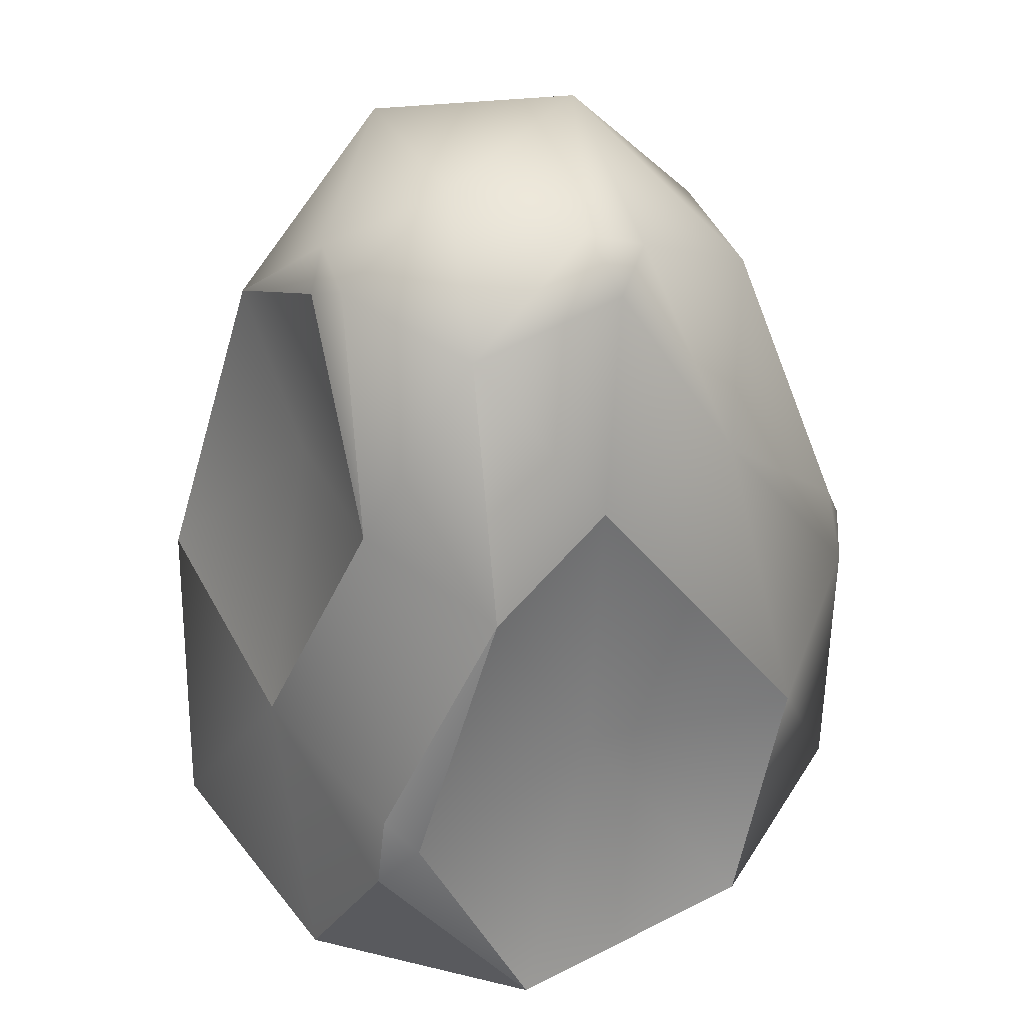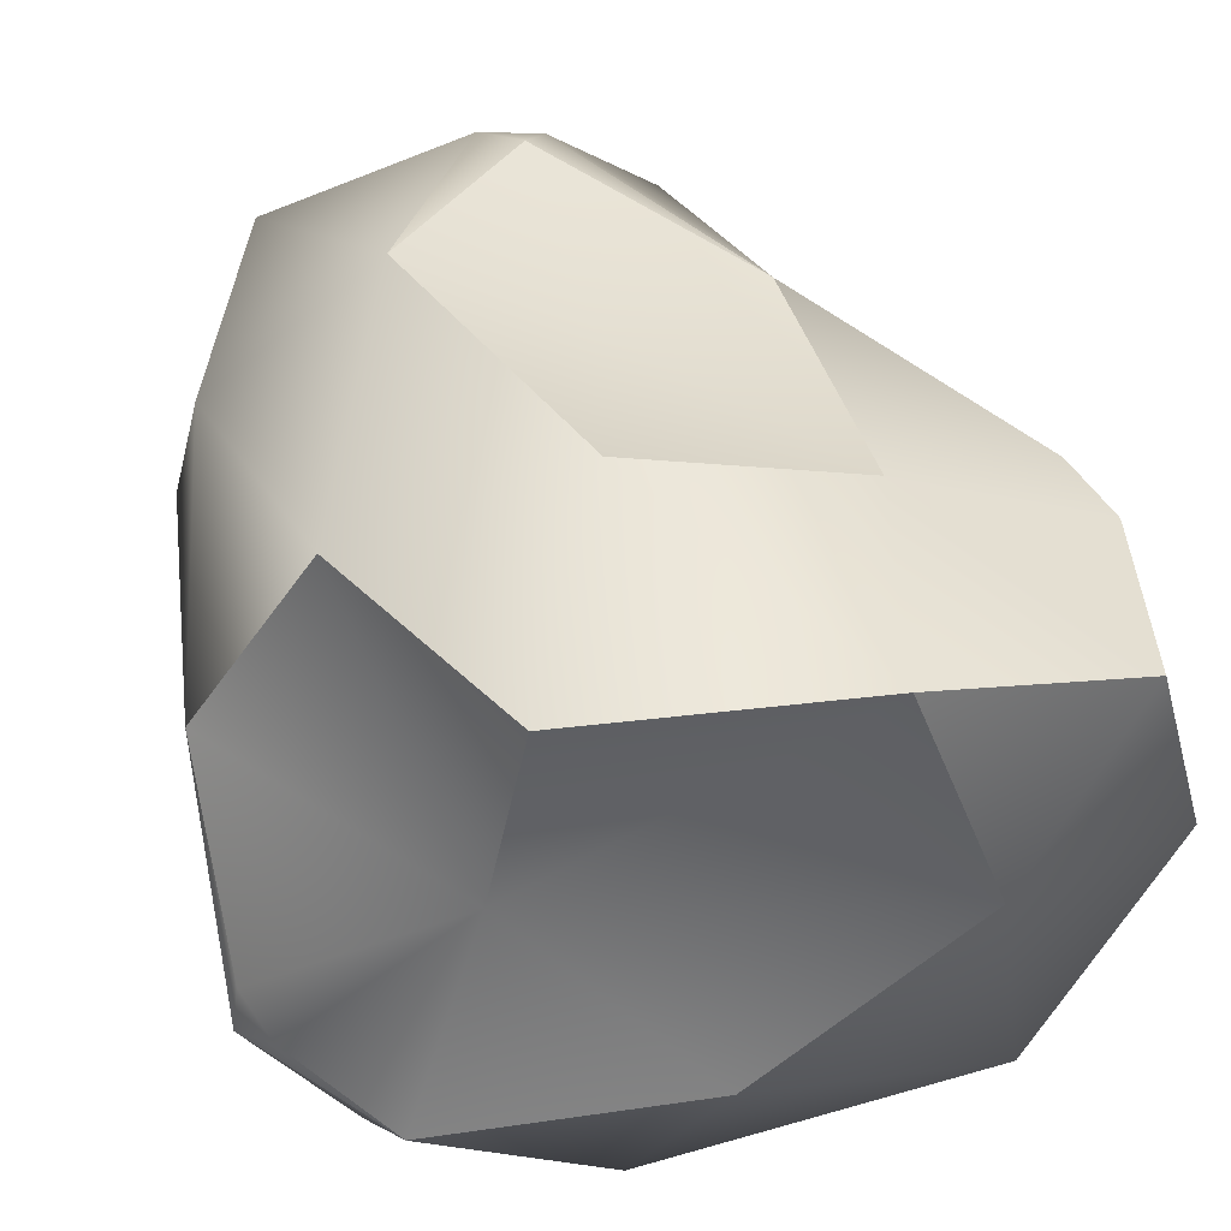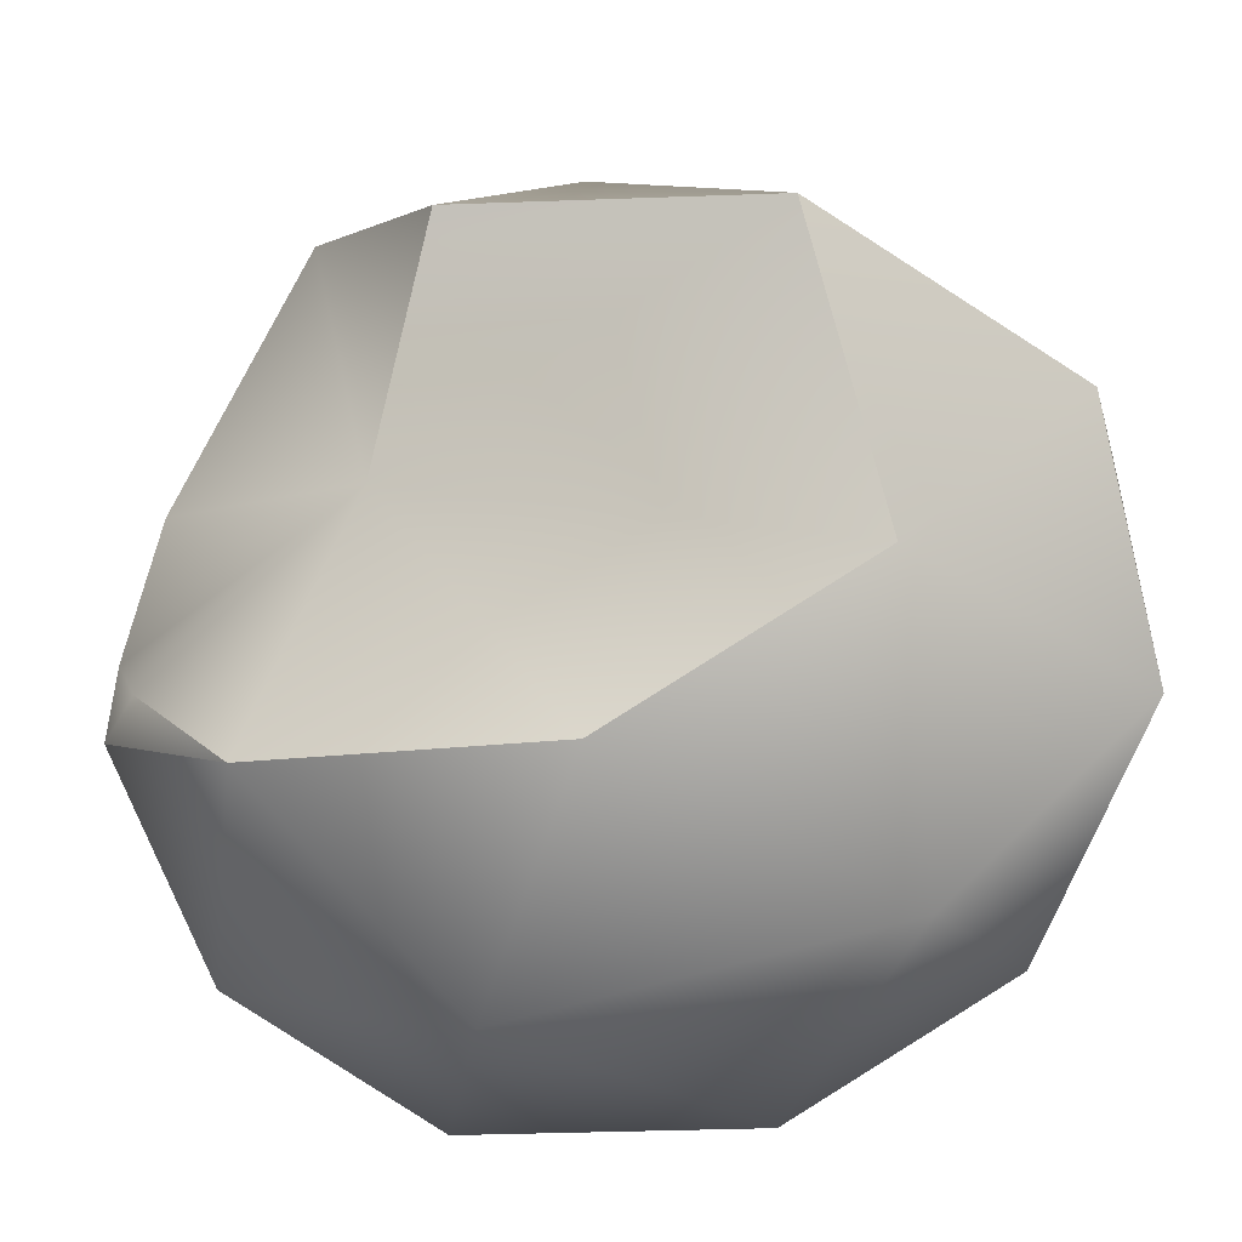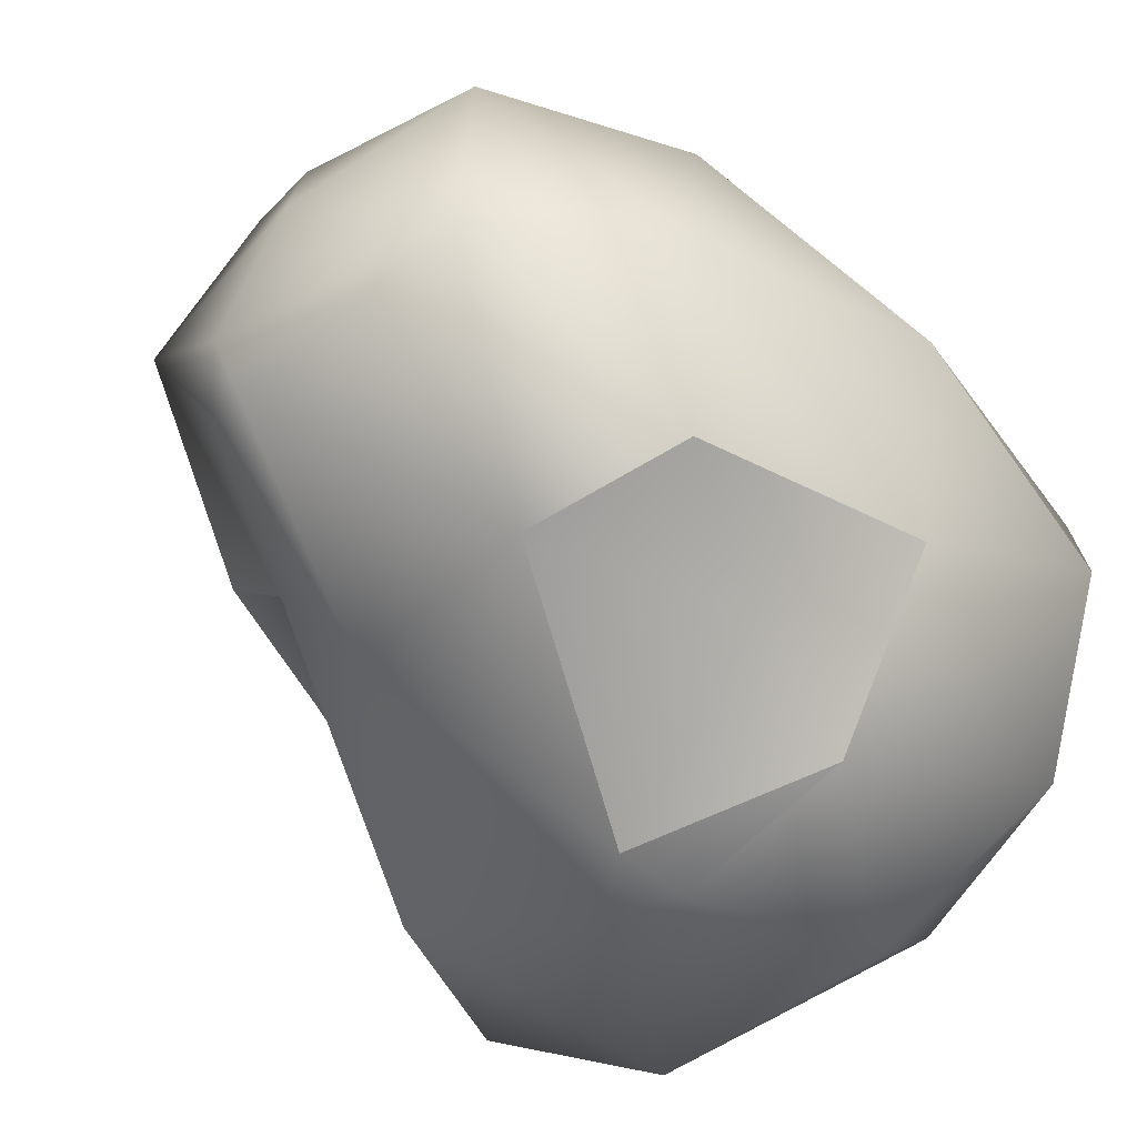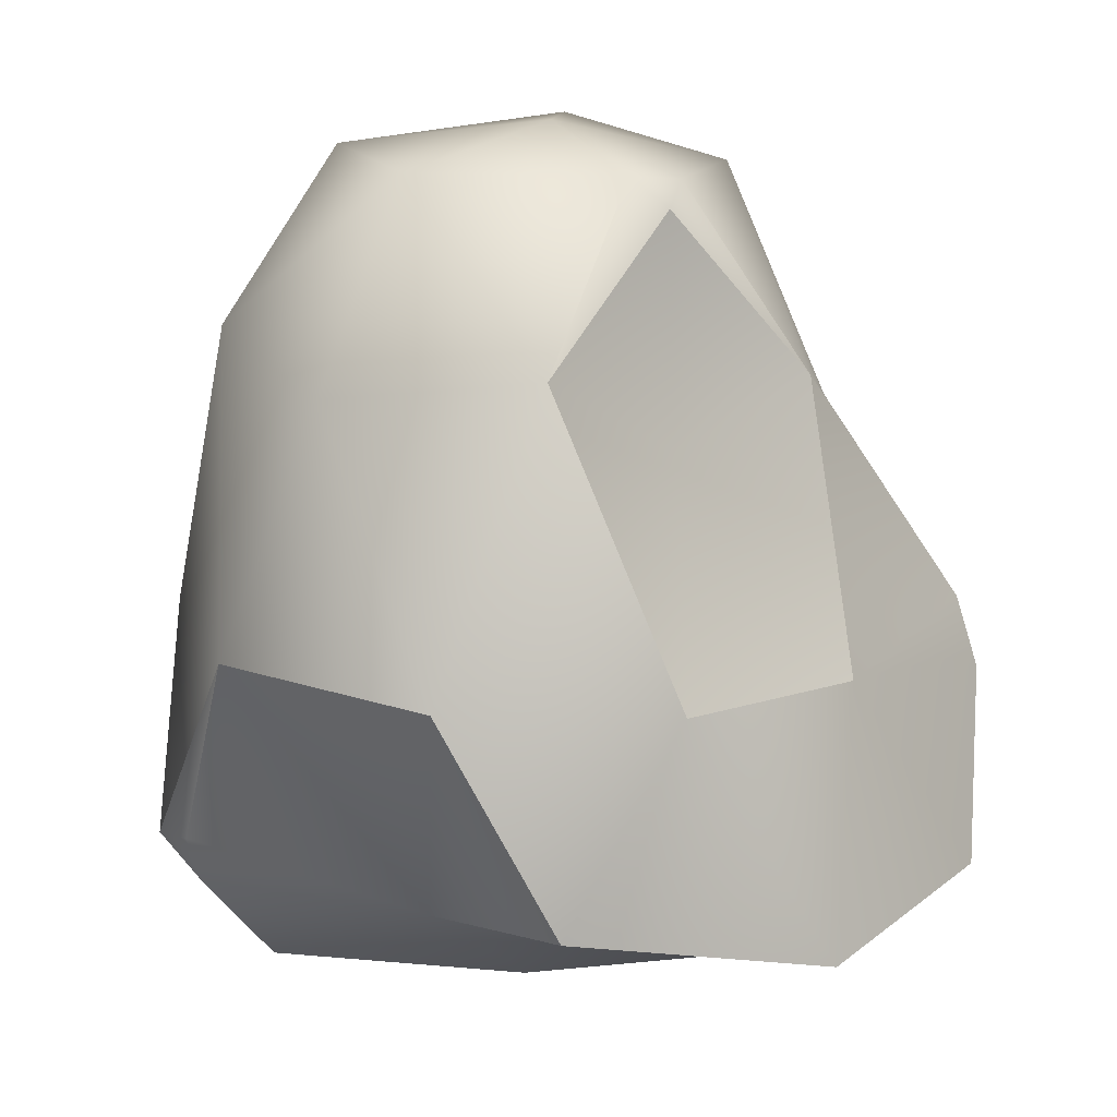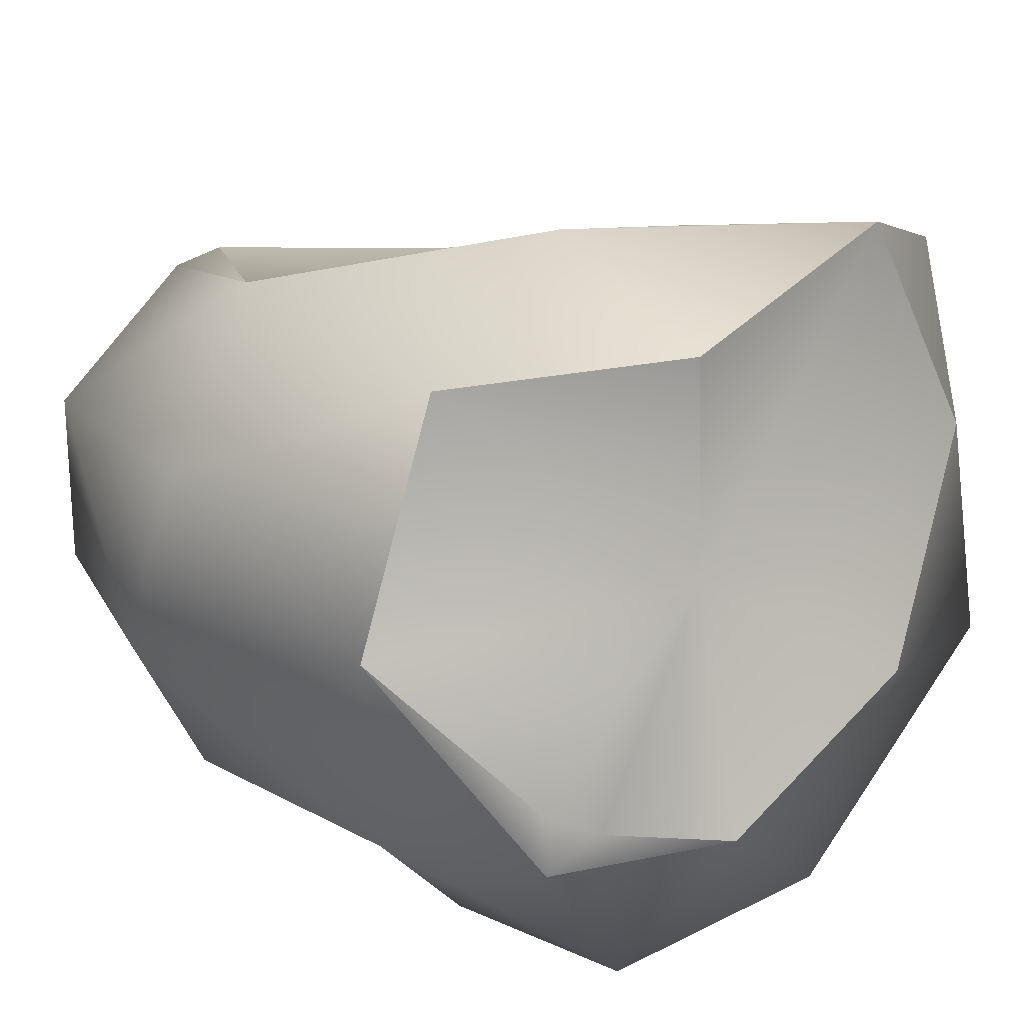
<metadata>
{"format":"obj","ext":"obj","renderer":"f3d","projection":"perspective","resolution":1024,"background":"white","views":[{"elev":48.8,"azim":87.9,"up":"+Y"},{"elev":60.9,"azim":-16.9,"up":"+Z"},{"elev":9.6,"azim":-0.8,"up":"+Z"},{"elev":-46.9,"azim":-142.4,"up":"+Z"},{"elev":12.4,"azim":-22.2,"up":"+Y"},{"elev":37.1,"azim":-61.6,"up":"+Z"}]}
</metadata>
<code>
o Iron_Nugget_Large
v -0.00861 -0.2299 0.001343
v 0.1959 -0.1531 0.1275
v -0.06767 -0.1374 0.1986
v 0.1746 -0.1438 -0.1147
v 0.1373 -0.04656 -0.03042
v -0.1505 0.1111 0.09772
v -0.1419 0.1122 -0.1018
v 0.112 -0.2084 0.0734
v 0.07528 -0.1667 0.2043
v 0.1263 -0.2266 -0.06862
v -0.0506 -0.2081 -0.119
v -0.1584 -0.1487 -0.1201
v 0.07143 -0.1535 -0.1785
v -0.006657 -0.03211 0.2046
v -0.1235 -0.02562 0.1764
v -0.1761 -0.02048 -0.07623
v 0.1291 -0.02392 -0.1423
v -0.1668 0.1346 -0.009144
v -0.06302 0.13 -0.1252
v 0.1027 0.1056 -0.03852
v -0.1001 0.2144 0.07807
v 0.02305 0.07949 0.1235
v -0.1174 0.03317 -0.1318
v -0.1983 -0.1259 0.01107
v -0.2044 -0.1312 -0.02074
v -0.1891 -0.1522 0.00368
v -0.0648 -0.1308 -0.1887
v 0.1589 0.08424 0.02039
v -0.008143 0.2357 0.03955
v 0.2226 -0.1714 0.006883
v -0.1464 -0.2036 -0.01323
v 0.2083 -0.01849 0.08274
v 0.2194 -0.05724 0.08733
v 0.2133 -0.03986 0.06471
v 0.1124 -0.04018 0.1464
v -0.1912 -0.02299 0.05785
v -0.1155 -0.03172 -0.1682
v 0.0176 -0.035 -0.186
v -0.02307 -0.04116 -0.1902
v -0.01022 -0.009272 -0.1806
v 0.1151 0.1065 0.08826
v -0.05689 0.122 0.1556
v 0.006117 0.2119 0.1052
v 0.02474 0.196 0.1115
v 0.03827 0.2089 0.0952
v -0.0943 -0.1553 0.08978
v 0.09433 0.2123 0.02963
v -0.09804 0.2221 -0.02985
v 0.04921 0.2119 -0.04728
v 0.02188 0.2221 -0.05992
v 0.02779 0.2354 -0.0302
v 0.05393 0.1013 -0.1098
f 4 5 30
f 11 31 12
f 1 11 10
f 30 10 4
f 3 9 14
f 46 3 15
f 27 37 39
f 4 13 17
f 35 32 41
f 3 14 15
f 46 26 31
f 5 17 20
f 41 22 35
f 21 42 43
f 50 19 48
f 52 19 50
f 34 5 28
f 2 30 33
f 28 20 47
f 5 20 28
f 47 20 49
f 20 52 49
f 48 21 29
f 7 18 48
f 51 48 29
f 18 6 21
f 48 18 21
f 15 14 42
f 15 42 6
f 21 43 29
f 22 41 44
f 19 7 48
f 41 28 47
f 32 28 41
f 17 38 52
f 40 52 38
f 17 13 38
f 37 16 23
f 16 18 7
f 40 37 23
f 16 36 18
f 6 42 21
f 14 22 42
f 42 22 44
f 14 9 35
f 9 2 35
f 45 41 47
f 40 19 52
f 45 47 29
f 27 12 37
f 23 7 19
f 19 40 23
f 11 12 27
f 36 46 15
f 36 6 18
f 36 15 6
f 35 22 14
f 2 8 30
f 1 46 31
f 23 16 7
f 10 13 4
f 10 11 13
f 13 27 38
f 11 27 13
f 2 33 35
f 12 25 16
f 25 36 16
f 31 25 12
f 30 8 10
f 30 5 34
f 8 1 10
f 1 31 11
f 8 46 1
f 8 2 9
f 37 12 16
f 46 9 3
f 17 5 4
f 46 8 9
f 24 25 26
f 32 33 34
f 38 39 40
f 43 44 45
f 36 25 24
f 17 52 20
f 25 31 26
f 28 32 34
f 27 39 38
f 29 43 45
f 43 42 44
f 44 41 45
f 39 37 40
f 35 33 32
f 46 24 26
f 33 30 34
f 24 46 36
f 49 50 51
f 47 49 51
f 50 48 51
f 49 52 50
f 47 51 29

</code>
